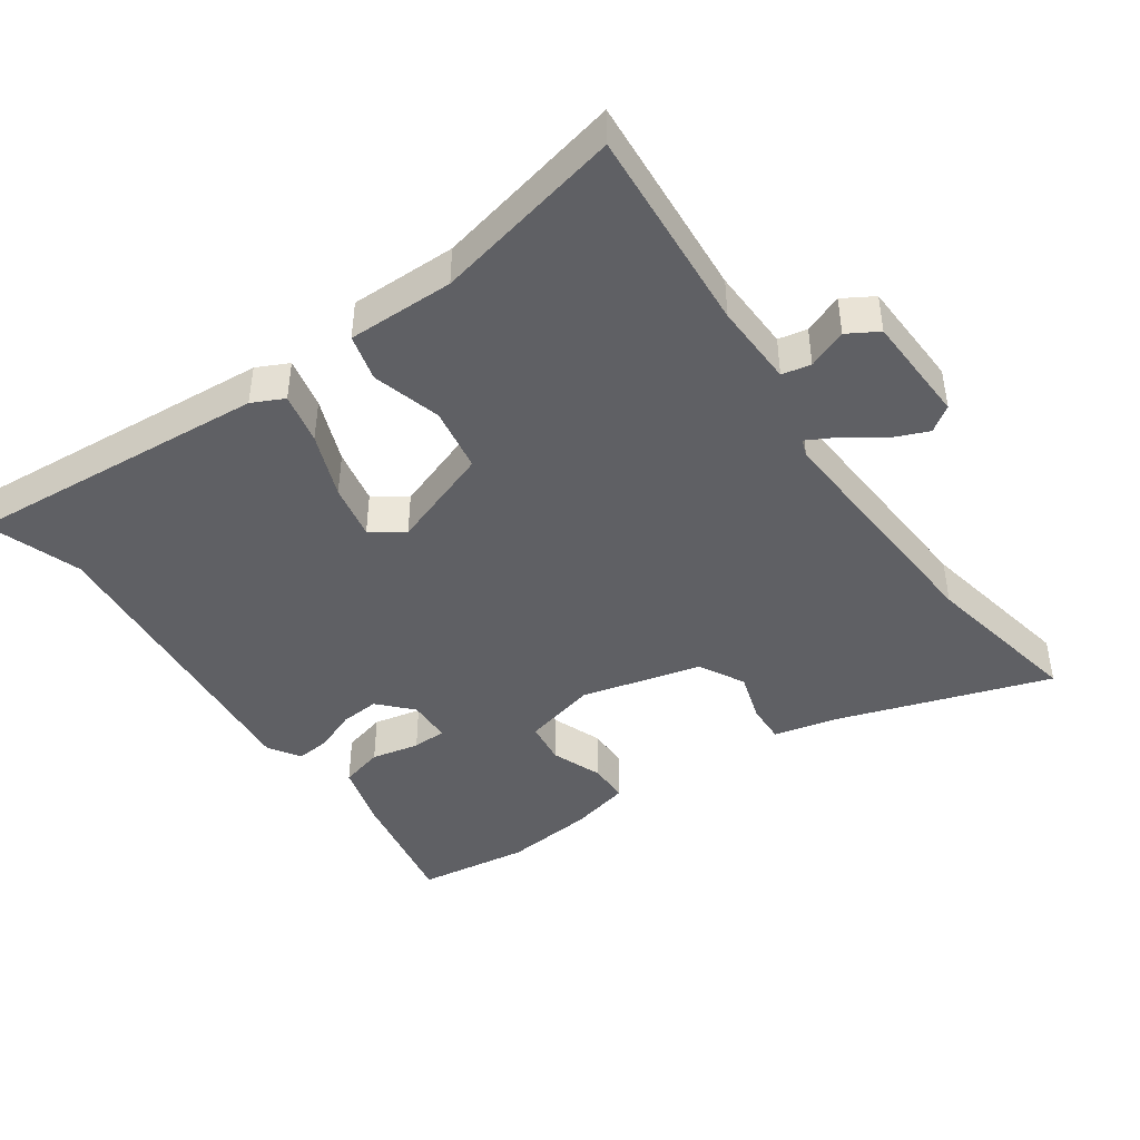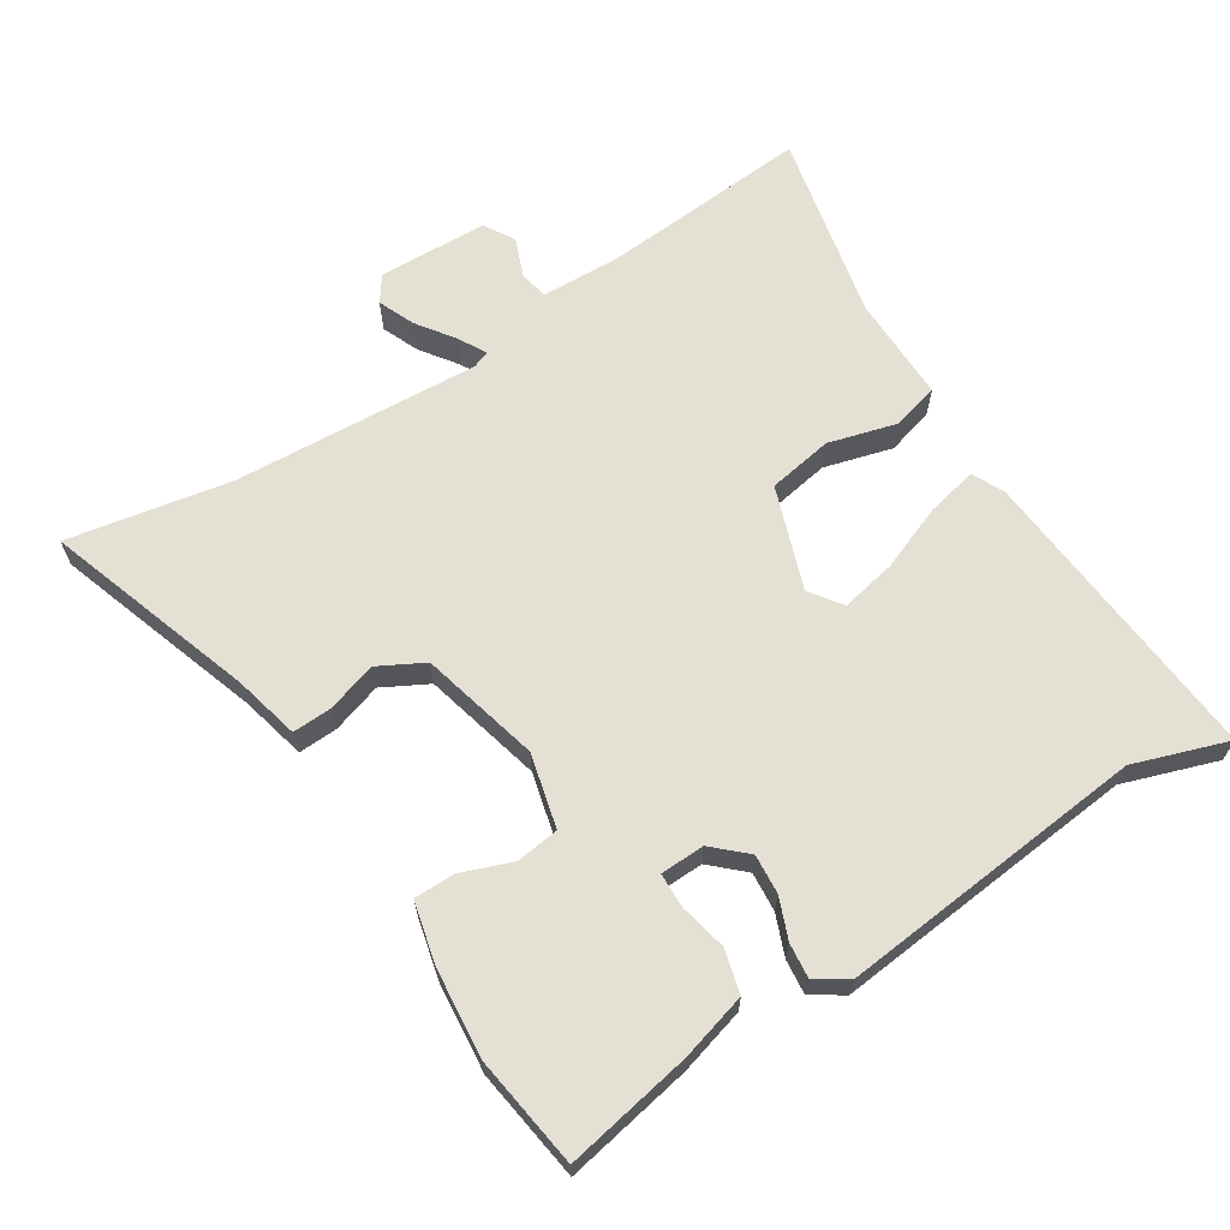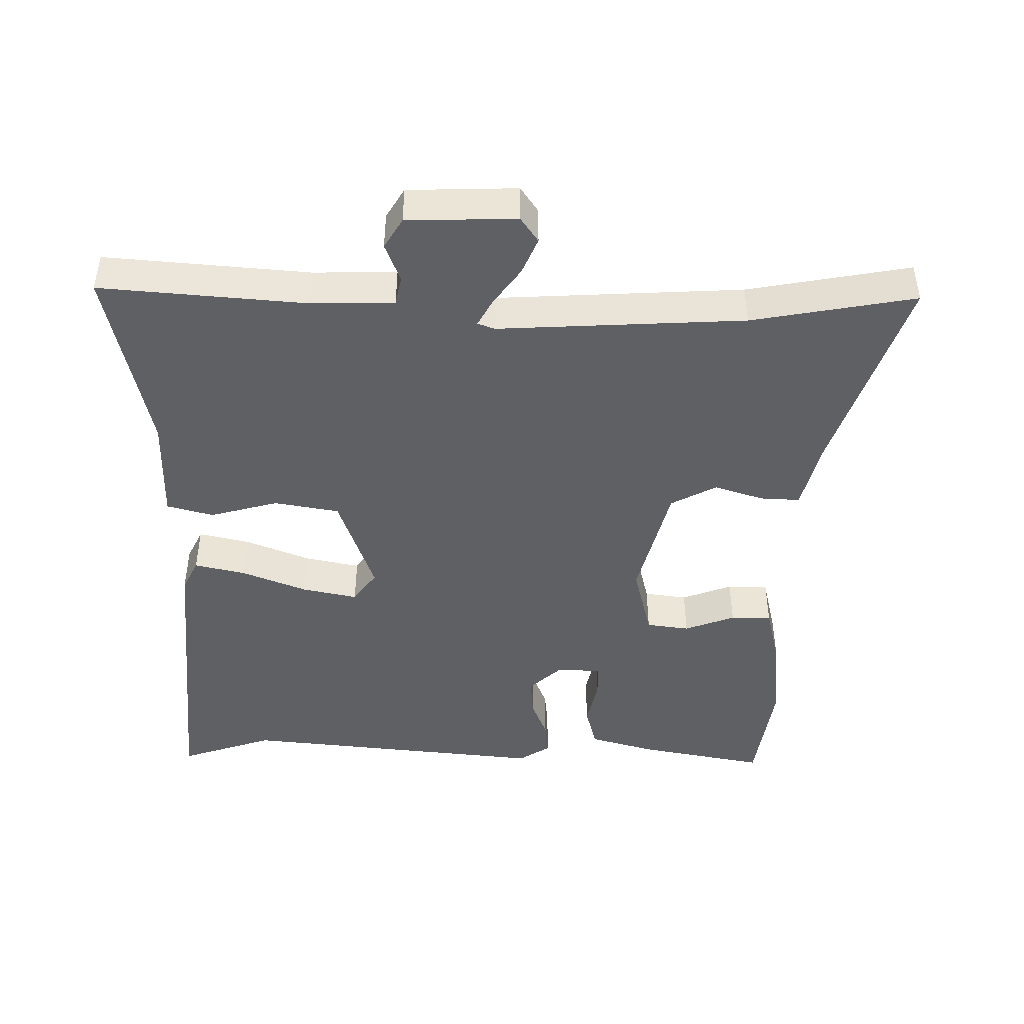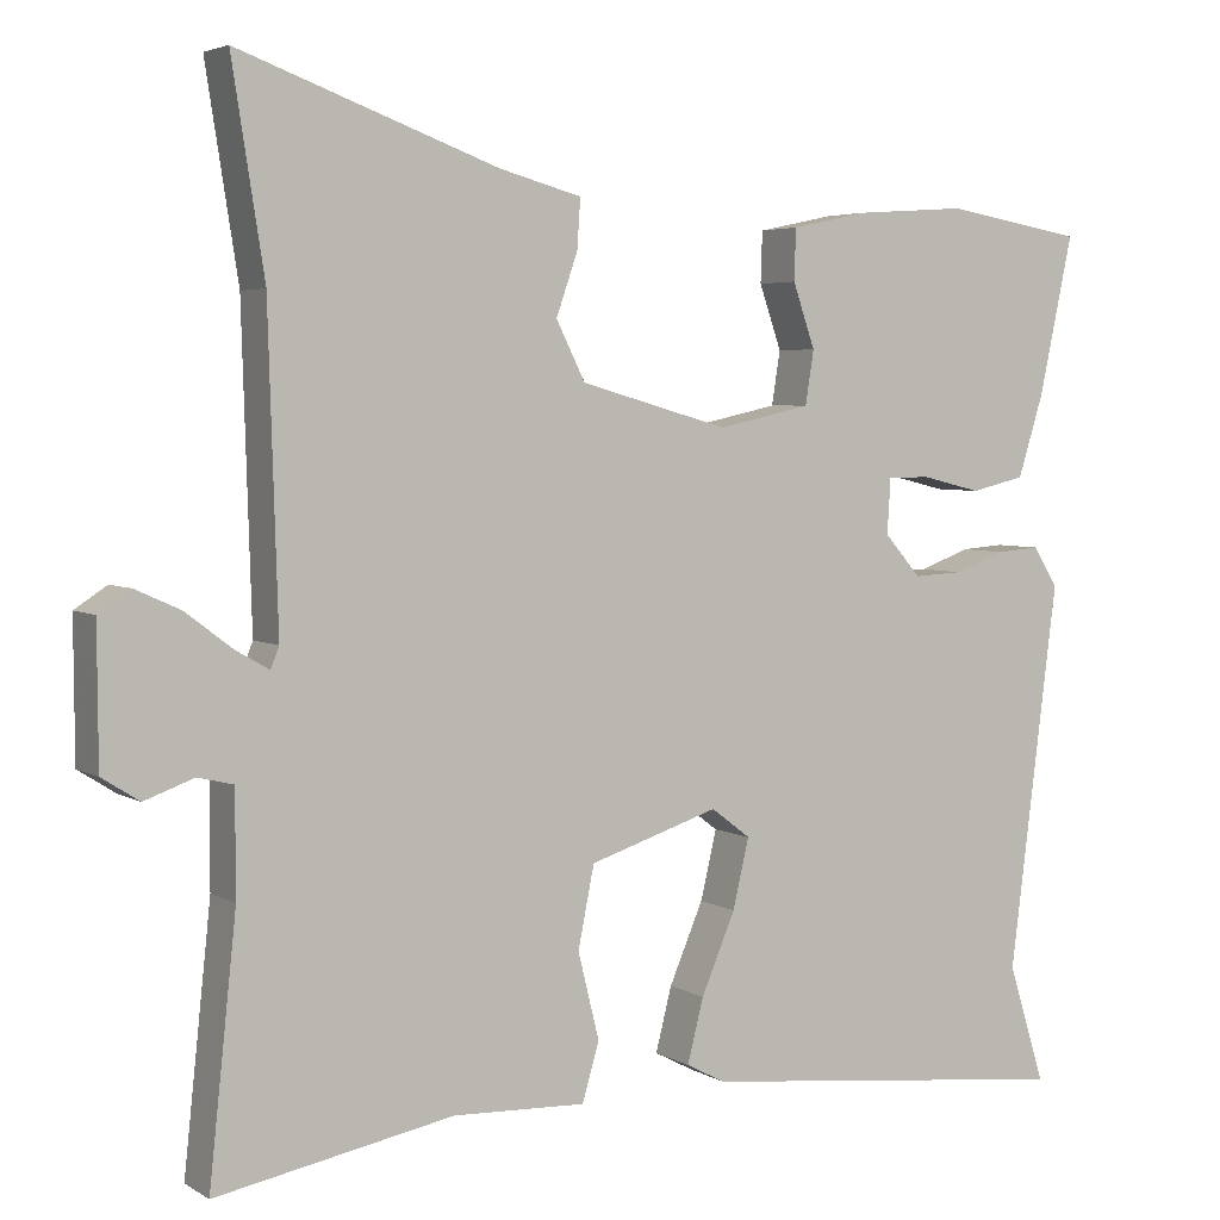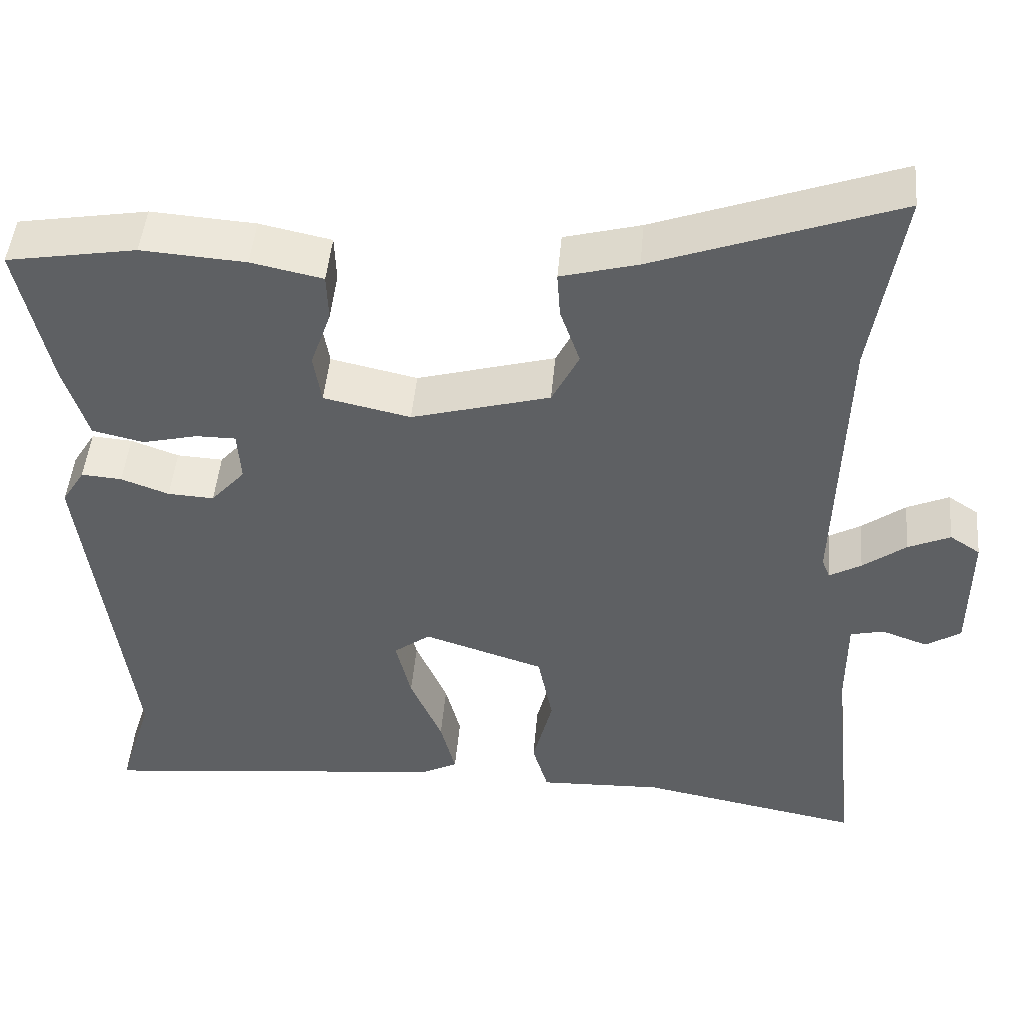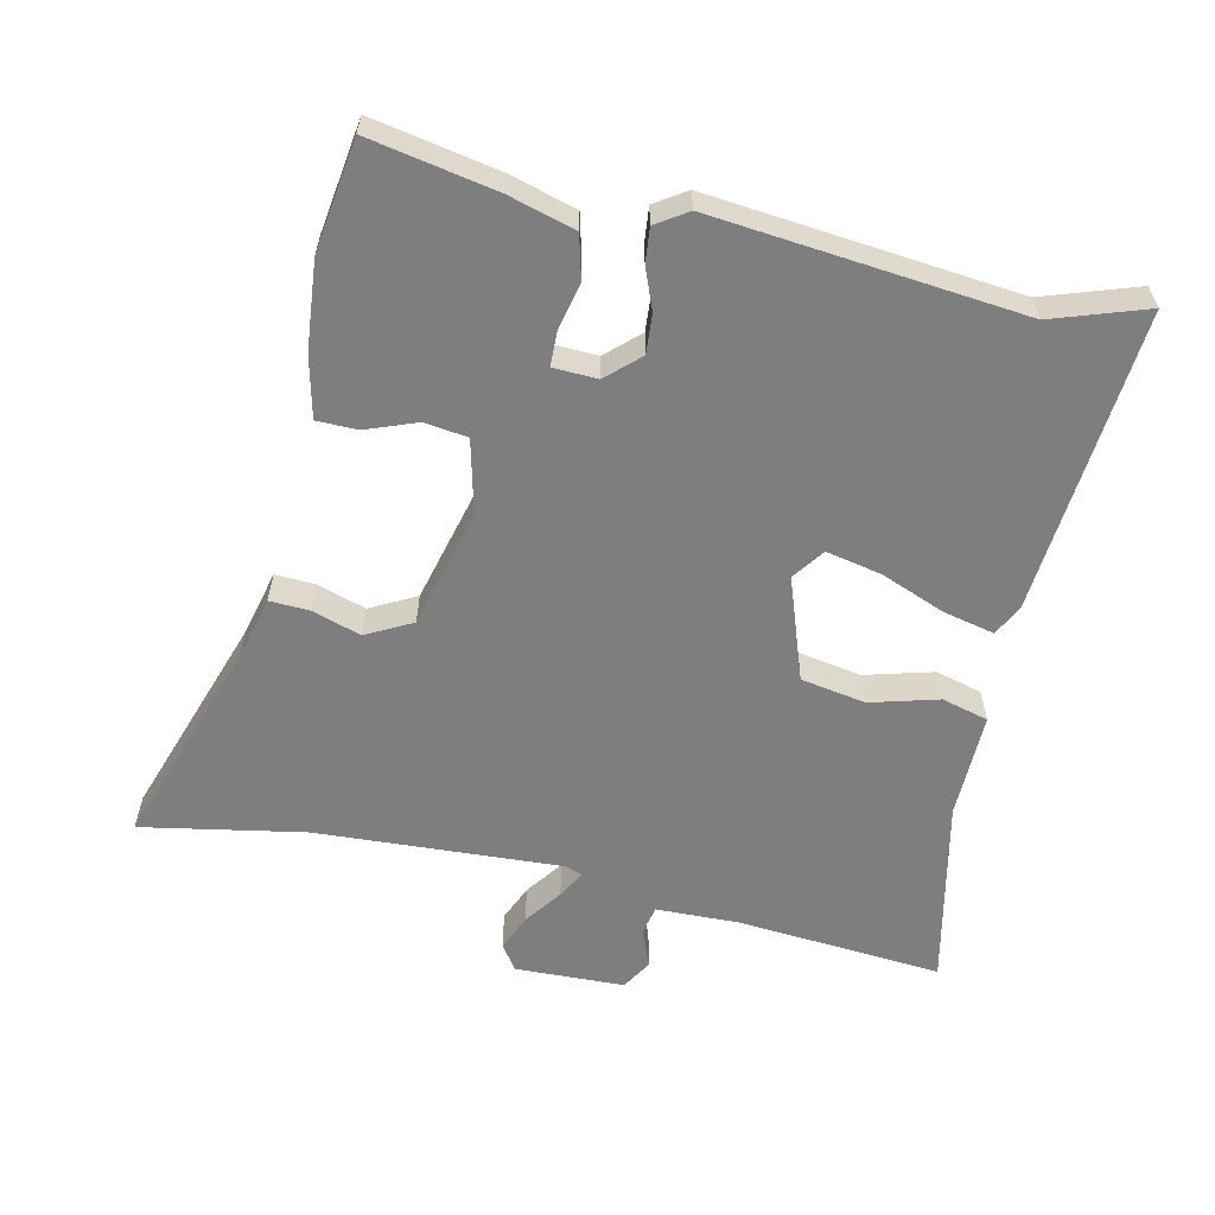
<metadata>
{"format":"obj","ext":"obj","renderer":"f3d","projection":"perspective","resolution":1024,"background":"white","views":[{"elev":-43.7,"azim":-143.3,"up":"+Y"},{"elev":65.2,"azim":59.1,"up":"+Y"},{"elev":-45.0,"azim":-89.3,"up":"+Y"},{"elev":4.1,"azim":-29.4,"up":"+Z"},{"elev":47.2,"azim":-175.0,"up":"+Z"},{"elev":-59.5,"azim":78.9,"up":"+Y"}]}
</metadata>
<code>
v 0.459 0.07 -0.369
v 0.502 0.07 -0.508
v 0.057 0.07 -0.46
v 0.011 0.07 -0.436
v 0.03 0.07 -0.361
v 0.07 0.07 -0.267
v 0.089 0.07 -0.186
v 0.043 0.07 -0.151
v -0.109 0.07 -0.2
v -0.128 0.07 -0.295
v -0.103 0.07 -0.396
v -0.123 0.07 -0.464
v -0.279 0.07 -0.458
v -0.558 0.07 -0.511
v -0.526 0.07 -0.209
v -0.526 0.07 -0.087
v -0.568 0.07 -0.077
v -0.626 0.07 -0.098
v -0.67 0.07 -0.07
v -0.671 0.07 0.091
v -0.633 0.07 0.116
v -0.58 0.07 0.092
v -0.526 0.07 0.051
v -0.486 0.07 0.028
v -0.476 0.07 0.053
v -0.487 0.07 0.415
v -0.525 0.07 0.656
v -0.221 0.07 0.545
v -0.125 0.07 0.519
v -0.129 0.07 0.461
v -0.154 0.07 0.389
v -0.12 0.07 0.321
v 0.054 0.07 0.272
v 0.163 0.07 0.296
v 0.173 0.07 0.359
v 0.147 0.07 0.434
v 0.149 0.07 0.494
v 0.239 0.07 0.513
v 0.37 0.07 0.522
v 0.533 0.07 0.494
v 0.493 0.07 0.308
v 0.463 0.07 0.212
v 0.399 0.07 0.197
v 0.329 0.07 0.214
v 0.279 0.07 0.214
v 0.275 0.07 0.149
v 0.318 0.07 0.1
v 0.376 0.07 0.103
v 0.436 0.07 0.125
v 0.487 0.07 0.129
v 0.516 0.07 0.082
v 0.459 0 -0.369
v 0.502 0 -0.508
v 0.057 0 -0.46
v 0.011 0 -0.436
v 0.03 0 -0.361
v 0.07 0 -0.267
v 0.089 0 -0.186
v 0.043 0 -0.151
v -0.109 0 -0.2
v -0.128 0 -0.295
v -0.103 0 -0.396
v -0.123 0 -0.464
v -0.279 0 -0.458
v -0.558 0 -0.511
v -0.526 0 -0.209
v -0.526 0 -0.087
v -0.568 0 -0.077
v -0.626 0 -0.098
v -0.67 0 -0.07
v -0.671 0 0.091
v -0.633 0 0.116
v -0.58 0 0.092
v -0.526 0 0.051
v -0.486 0 0.028
v -0.476 0 0.053
v -0.487 0 0.415
v -0.525 0 0.656
v -0.221 0 0.545
v -0.125 0 0.519
v -0.129 0 0.461
v -0.154 0 0.389
v -0.12 0 0.321
v 0.054 0 0.272
v 0.163 0 0.296
v 0.173 0 0.359
v 0.147 0 0.434
v 0.149 0 0.494
v 0.239 0 0.513
v 0.37 0 0.522
v 0.533 0 0.494
v 0.493 0 0.308
v 0.463 0 0.212
v 0.399 0 0.197
v 0.329 0 0.214
v 0.279 0 0.214
v 0.275 0 0.149
v 0.318 0 0.1
v 0.376 0 0.103
v 0.436 0 0.125
v 0.487 0 0.129
v 0.516 0 0.082
f 50 51 1
f 49 50 1
f 48 49 1
f 47 48 1
f 46 47 1
f 42 43 44
f 41 42 44
f 40 41 44
f 39 40 44
f 38 39 44
f 37 38 44
f 36 37 44
f 35 36 44
f 34 35 44 45
f 33 34 45 46
f 28 29 30 31
f 26 27 28 31
f 25 26 31 32
f 32 33 46
f 25 32 46
f 24 25 46
f 21 22 23
f 20 21 23
f 19 20 23
f 18 19 23
f 17 18 23
f 16 17 23 24
f 13 14 15
f 15 16 24
f 13 15 24
f 12 13 24
f 11 12 24
f 10 11 24
f 4 5 6
f 3 4 6
f 2 3 6
f 1 2 6
f 46 1 6
f 46 6 7
f 9 10 24
f 8 9 24 46
f 7 8 46
f 52 102 101
f 52 101 100
f 52 100 99
f 52 99 98
f 52 98 97
f 95 94 93
f 95 93 92
f 95 92 91
f 95 91 90
f 95 90 89
f 95 89 88
f 95 88 87
f 95 87 86
f 96 95 86 85
f 97 96 85 84
f 82 81 80 79
f 82 79 78 77
f 83 82 77 76
f 97 84 83
f 97 83 76
f 97 76 75
f 74 73 72
f 74 72 71
f 74 71 70
f 74 70 69
f 74 69 68
f 75 74 68 67
f 66 65 64
f 75 67 66
f 75 66 64
f 75 64 63
f 75 63 62
f 75 62 61
f 57 56 55
f 57 55 54
f 57 54 53
f 57 53 52
f 57 52 97
f 58 57 97
f 75 61 60
f 97 75 60 59
f 97 59 58
f 1 52 53 2
f 2 53 54 3
f 3 54 55 4
f 4 55 56 5
f 5 56 57 6
f 6 57 58 7
f 7 58 59 8
f 8 59 60 9
f 9 60 61 10
f 10 61 62 11
f 11 62 63 12
f 12 63 64 13
f 13 64 65 14
f 14 65 66 15
f 15 66 67 16
f 16 67 68 17
f 17 68 69 18
f 18 69 70 19
f 19 70 71 20
f 20 71 72 21
f 21 72 73 22
f 22 73 74 23
f 23 74 75 24
f 24 75 76 25
f 25 76 77 26
f 26 77 78 27
f 27 78 79 28
f 28 79 80 29
f 29 80 81 30
f 30 81 82 31
f 31 82 83 32
f 32 83 84 33
f 33 84 85 34
f 34 85 86 35
f 35 86 87 36
f 36 87 88 37
f 37 88 89 38
f 38 89 90 39
f 39 90 91 40
f 40 91 92 41
f 41 92 93 42
f 42 93 94 43
f 43 94 95 44
f 44 95 96 45
f 45 96 97 46
f 46 97 98 47
f 47 98 99 48
f 48 99 100 49
f 49 100 101 50
f 50 101 102 51
f 51 102 52 1

</code>
